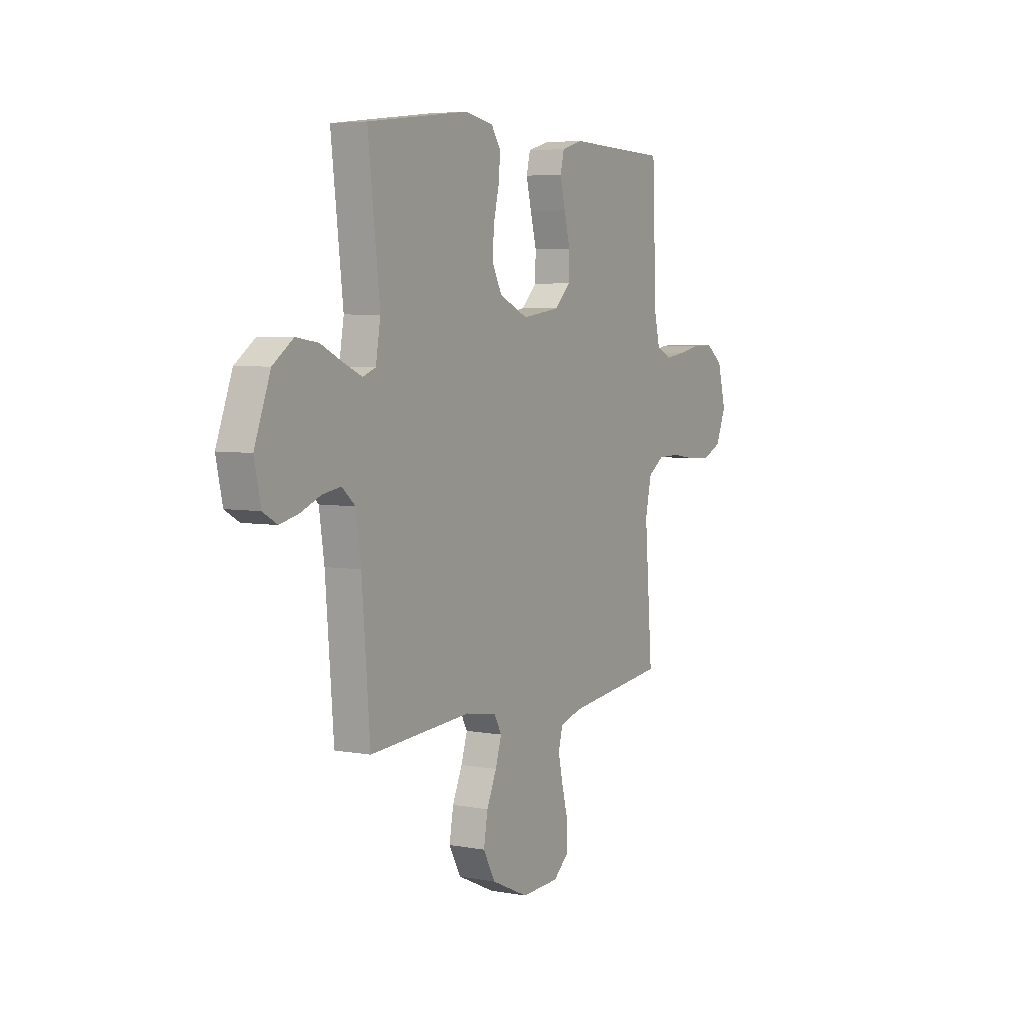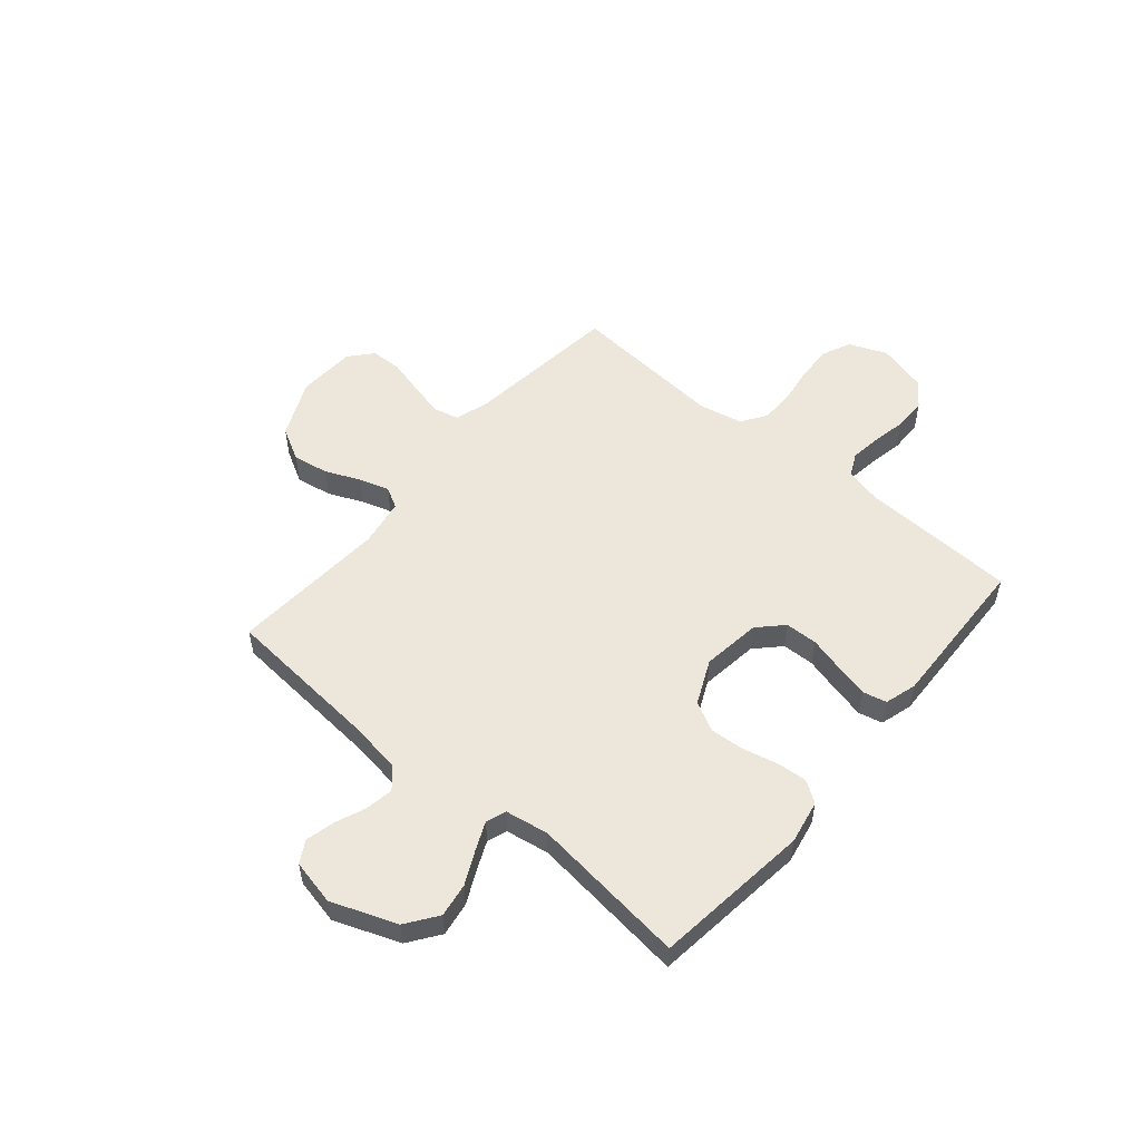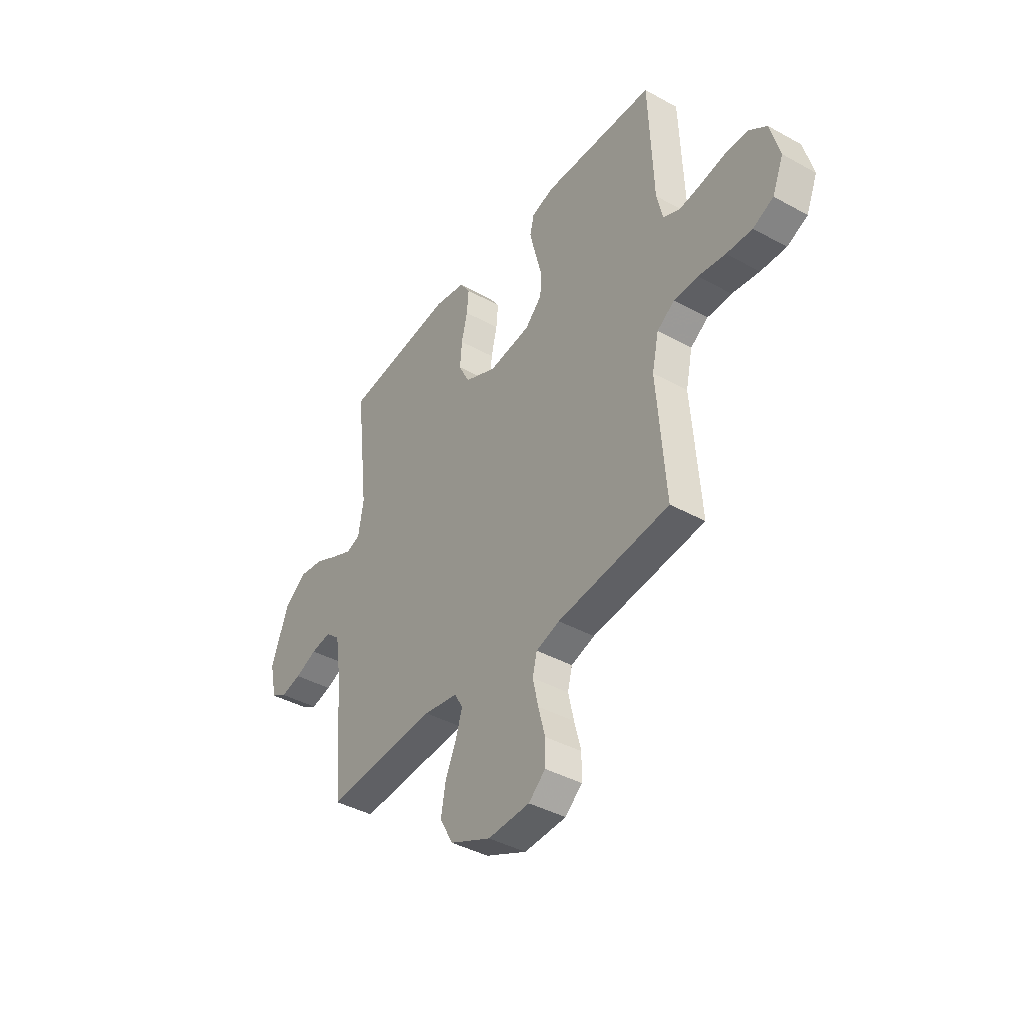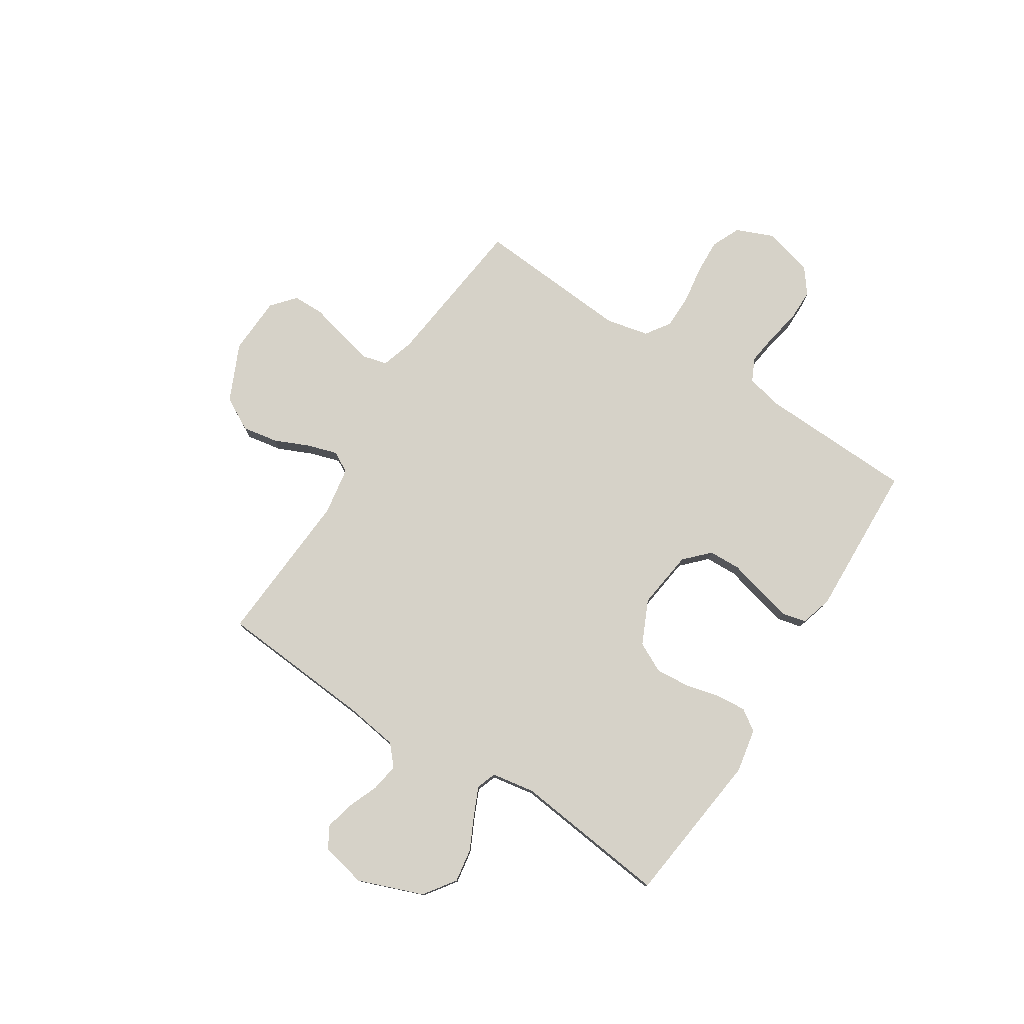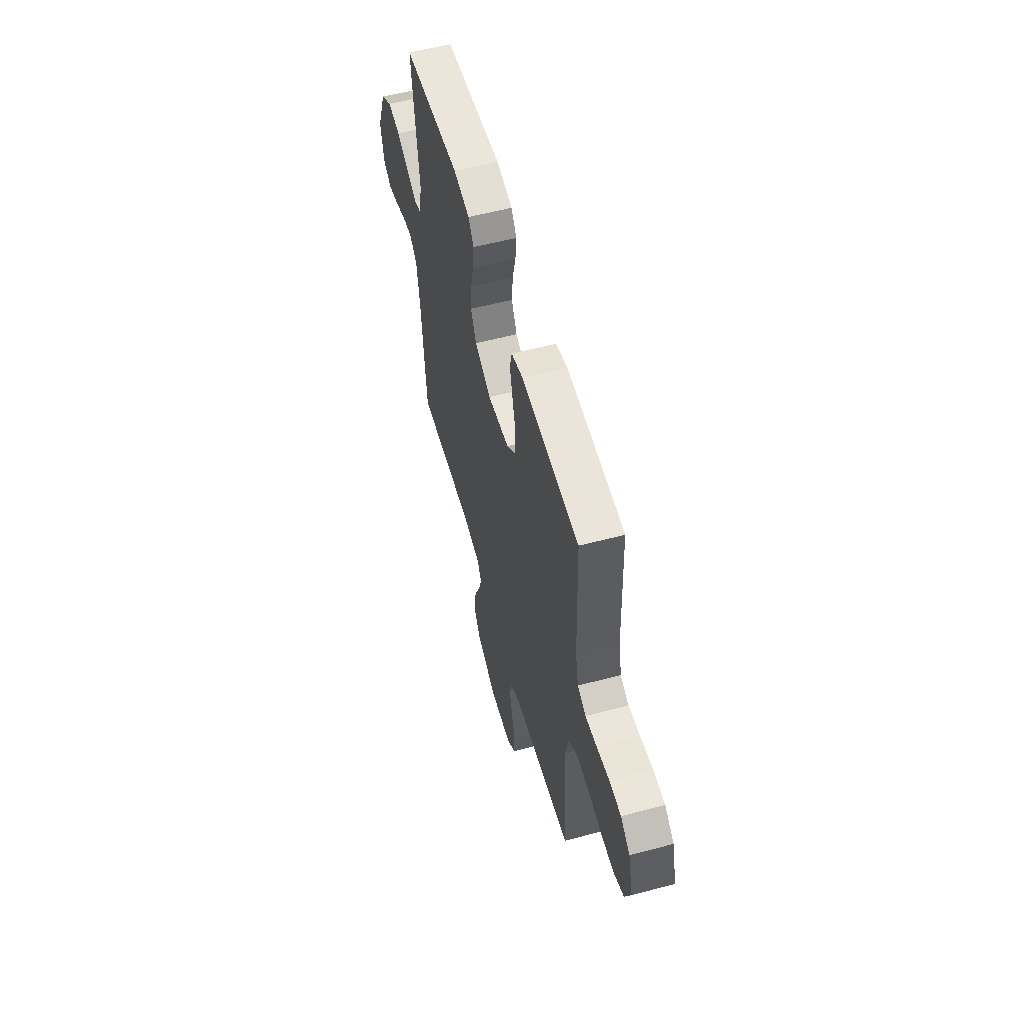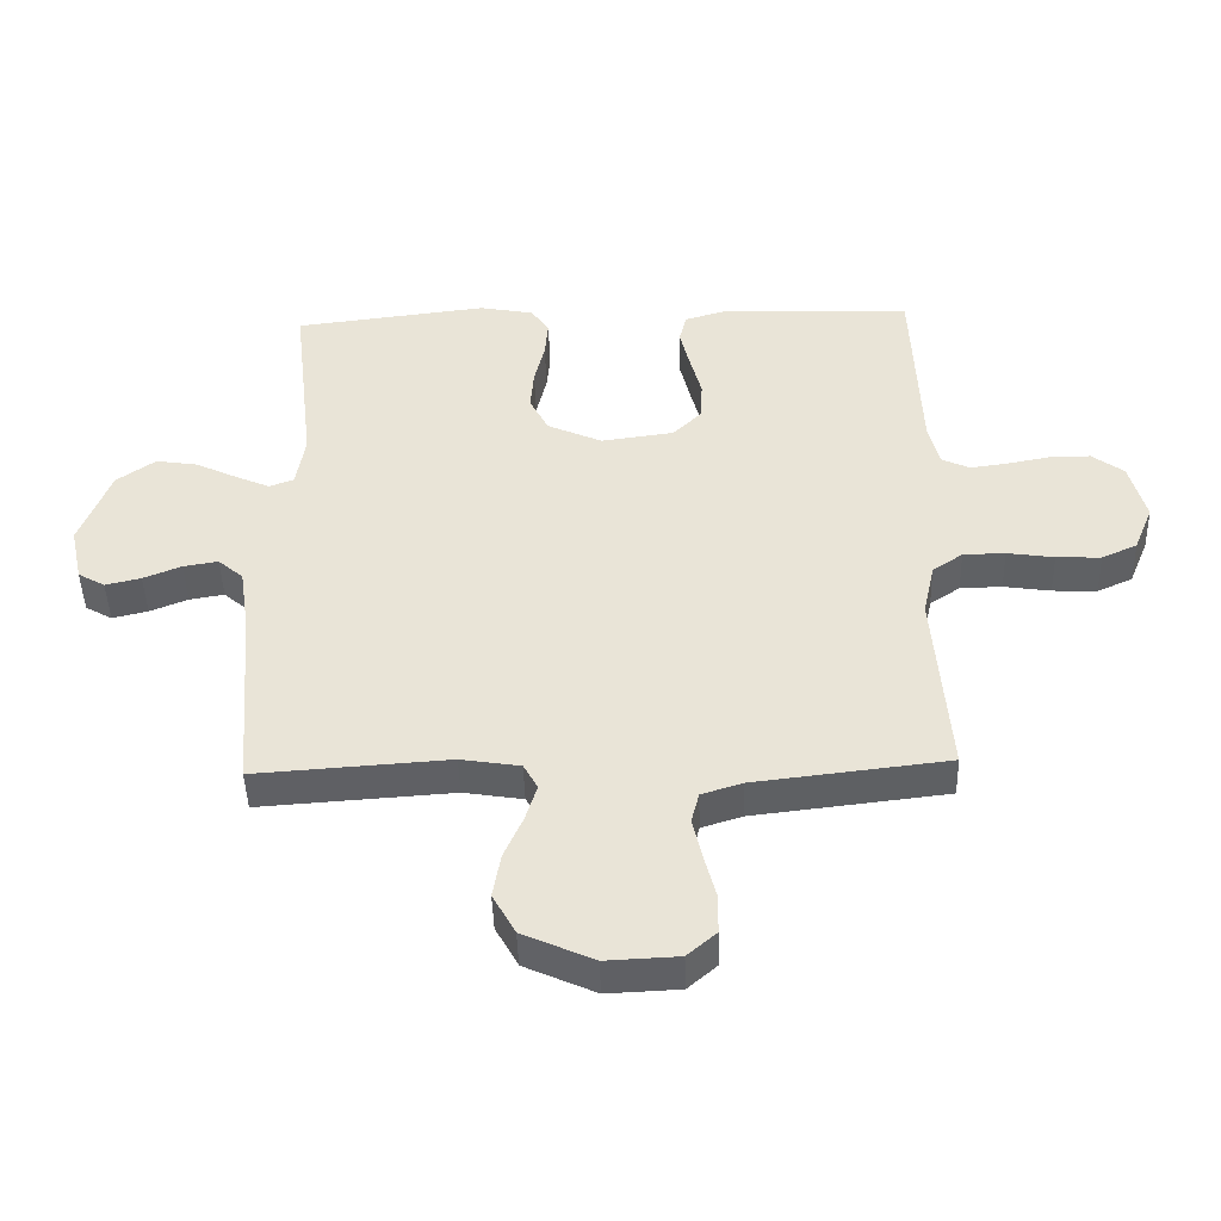
<metadata>
{"format":"obj","ext":"obj","renderer":"f3d","projection":"perspective","resolution":1024,"background":"white","views":[{"elev":5.2,"azim":-60.1,"up":"+Z"},{"elev":53.6,"azim":-49.7,"up":"+Y"},{"elev":-40.6,"azim":55.9,"up":"+Z"},{"elev":77.5,"azim":-57.5,"up":"+Y"},{"elev":57.2,"azim":74.6,"up":"+Z"},{"elev":-45.5,"azim":1.7,"up":"+Z"}]}
</metadata>
<code>
v -0.5 0.07 0.5
v -0.2 0.07 0.536
v -0.116 0.07 0.52
v -0.088 0.07 0.479
v -0.093 0.07 0.421
v -0.109 0.07 0.354
v -0.114 0.07 0.289
v -0.085 0.07 0.232
v 0 0.07 0.193
v 0.113 0.07 0.208
v 0.159 0.07 0.253
v 0.161 0.07 0.315
v 0.143 0.07 0.384
v 0.128 0.07 0.447
v 0.139 0.07 0.493
v 0.2 0.07 0.511
v 0.5 0.07 0.5
v 0.512 0.07 0.2
v 0.528 0.07 0.131
v 0.572 0.07 0.11
v 0.631 0.07 0.118
v 0.698 0.07 0.131
v 0.76 0.07 0.131
v 0.809 0.07 0.094
v 0.834 0.07 0
v 0.804 0.07 -0.073
v 0.749 0.07 -0.098
v 0.68 0.07 -0.095
v 0.607 0.07 -0.084
v 0.542 0.07 -0.085
v 0.495 0.07 -0.117
v 0.477 0.07 -0.2
v 0.5 0.07 -0.5
v 0.2 0.07 -0.535
v 0.137 0.07 -0.555
v 0.125 0.07 -0.603
v 0.14 0.07 -0.669
v 0.158 0.07 -0.738
v 0.157 0.07 -0.798
v 0.112 0.07 -0.837
v 0 0.07 -0.842
v -0.11 0.07 -0.792
v -0.145 0.07 -0.728
v -0.133 0.07 -0.659
v -0.104 0.07 -0.593
v -0.086 0.07 -0.535
v -0.108 0.07 -0.495
v -0.2 0.07 -0.48
v -0.5 0.07 -0.5
v -0.524 0.07 -0.2
v -0.539 0.07 -0.099
v -0.578 0.07 -0.065
v -0.632 0.07 -0.074
v -0.691 0.07 -0.098
v -0.746 0.07 -0.111
v -0.788 0.07 -0.087
v -0.807 0.07 0
v -0.76 0.07 0.125
v -0.7 0.07 0.168
v -0.635 0.07 0.158
v -0.571 0.07 0.127
v -0.517 0.07 0.103
v -0.479 0.07 0.117
v -0.465 0.07 0.2
v -0.5 0 0.5
v -0.2 0 0.536
v -0.116 0 0.52
v -0.088 0 0.479
v -0.093 0 0.421
v -0.109 0 0.354
v -0.114 0 0.289
v -0.085 0 0.232
v 0 0 0.193
v 0.113 0 0.208
v 0.159 0 0.253
v 0.161 0 0.315
v 0.143 0 0.384
v 0.128 0 0.447
v 0.139 0 0.493
v 0.2 0 0.511
v 0.5 0 0.5
v 0.512 0 0.2
v 0.528 0 0.131
v 0.572 0 0.11
v 0.631 0 0.118
v 0.698 0 0.131
v 0.76 0 0.131
v 0.809 0 0.094
v 0.834 0 0
v 0.804 0 -0.073
v 0.749 0 -0.098
v 0.68 0 -0.095
v 0.607 0 -0.084
v 0.542 0 -0.085
v 0.495 0 -0.117
v 0.477 0 -0.2
v 0.5 0 -0.5
v 0.2 0 -0.535
v 0.137 0 -0.555
v 0.125 0 -0.603
v 0.14 0 -0.669
v 0.158 0 -0.738
v 0.157 0 -0.798
v 0.112 0 -0.837
v 0 0 -0.842
v -0.11 0 -0.792
v -0.145 0 -0.728
v -0.133 0 -0.659
v -0.104 0 -0.593
v -0.086 0 -0.535
v -0.108 0 -0.495
v -0.2 0 -0.48
v -0.5 0 -0.5
v -0.524 0 -0.2
v -0.539 0 -0.099
v -0.578 0 -0.065
v -0.632 0 -0.074
v -0.691 0 -0.098
v -0.746 0 -0.111
v -0.788 0 -0.087
v -0.807 0 0
v -0.76 0 0.125
v -0.7 0 0.168
v -0.635 0 0.158
v -0.571 0 0.127
v -0.517 0 0.103
v -0.479 0 0.117
v -0.465 0 0.2
f 59 60 61
f 58 59 61
f 57 58 61
f 56 57 61
f 55 56 61
f 54 55 61
f 53 54 61
f 52 53 61 62
f 51 52 62 63
f 48 49 50
f 50 51 63
f 48 50 63
f 47 48 63
f 43 44 45
f 42 43 45
f 41 42 45
f 40 41 45
f 39 40 45
f 38 39 45
f 37 38 45
f 36 37 45 46
f 35 36 46 47
f 32 33 34
f 47 63 64
f 35 47 64
f 34 35 64
f 32 34 64
f 31 32 64
f 27 28 29
f 26 27 29
f 25 26 29
f 24 25 29
f 23 24 29
f 22 23 29
f 21 22 29
f 20 21 29 30
f 16 17 18
f 15 16 18
f 14 15 18
f 13 14 18
f 12 13 18
f 11 12 18 19
f 20 30 31
f 19 20 31
f 11 19 31
f 10 11 31
f 4 5 6
f 3 4 6
f 2 3 6
f 1 2 6
f 64 1 6
f 64 6 7
f 9 10 31
f 8 9 31 64
f 7 8 64
f 125 124 123
f 125 123 122
f 125 122 121
f 125 121 120
f 125 120 119
f 125 119 118
f 125 118 117
f 126 125 117 116
f 127 126 116 115
f 114 113 112
f 127 115 114
f 127 114 112
f 127 112 111
f 109 108 107
f 109 107 106
f 109 106 105
f 109 105 104
f 109 104 103
f 109 103 102
f 109 102 101
f 110 109 101 100
f 111 110 100 99
f 98 97 96
f 128 127 111
f 128 111 99
f 128 99 98
f 128 98 96
f 128 96 95
f 93 92 91
f 93 91 90
f 93 90 89
f 93 89 88
f 93 88 87
f 93 87 86
f 93 86 85
f 94 93 85 84
f 82 81 80
f 82 80 79
f 82 79 78
f 82 78 77
f 82 77 76
f 83 82 76 75
f 95 94 84
f 95 84 83
f 95 83 75
f 95 75 74
f 70 69 68
f 70 68 67
f 70 67 66
f 70 66 65
f 70 65 128
f 71 70 128
f 95 74 73
f 128 95 73 72
f 128 72 71
f 1 65 66 2
f 2 66 67 3
f 3 67 68 4
f 4 68 69 5
f 5 69 70 6
f 6 70 71 7
f 7 71 72 8
f 8 72 73 9
f 9 73 74 10
f 10 74 75 11
f 11 75 76 12
f 12 76 77 13
f 13 77 78 14
f 14 78 79 15
f 15 79 80 16
f 16 80 81 17
f 17 81 82 18
f 18 82 83 19
f 19 83 84 20
f 20 84 85 21
f 21 85 86 22
f 22 86 87 23
f 23 87 88 24
f 24 88 89 25
f 25 89 90 26
f 26 90 91 27
f 27 91 92 28
f 28 92 93 29
f 29 93 94 30
f 30 94 95 31
f 31 95 96 32
f 32 96 97 33
f 33 97 98 34
f 34 98 99 35
f 35 99 100 36
f 36 100 101 37
f 37 101 102 38
f 38 102 103 39
f 39 103 104 40
f 40 104 105 41
f 41 105 106 42
f 42 106 107 43
f 43 107 108 44
f 44 108 109 45
f 45 109 110 46
f 46 110 111 47
f 47 111 112 48
f 48 112 113 49
f 49 113 114 50
f 50 114 115 51
f 51 115 116 52
f 52 116 117 53
f 53 117 118 54
f 54 118 119 55
f 55 119 120 56
f 56 120 121 57
f 57 121 122 58
f 58 122 123 59
f 59 123 124 60
f 60 124 125 61
f 61 125 126 62
f 62 126 127 63
f 63 127 128 64
f 64 128 65 1

</code>
